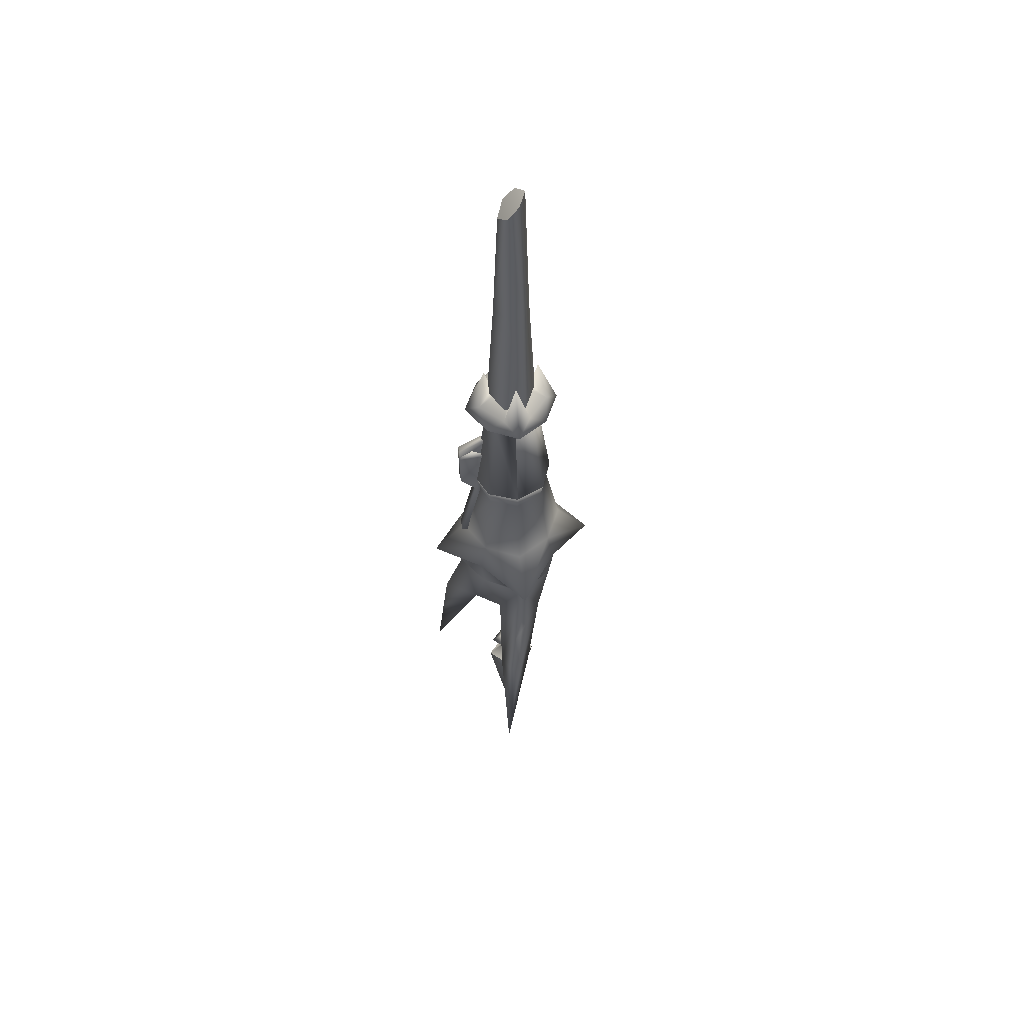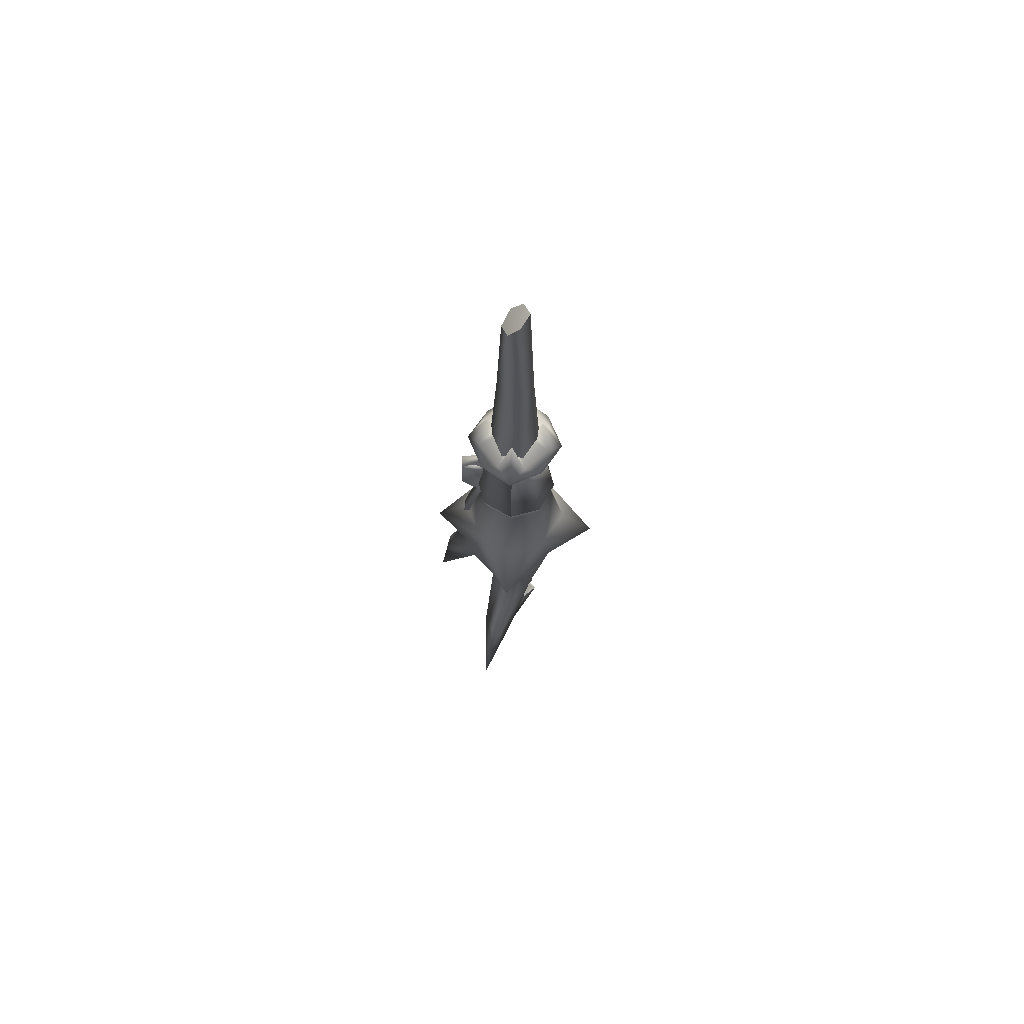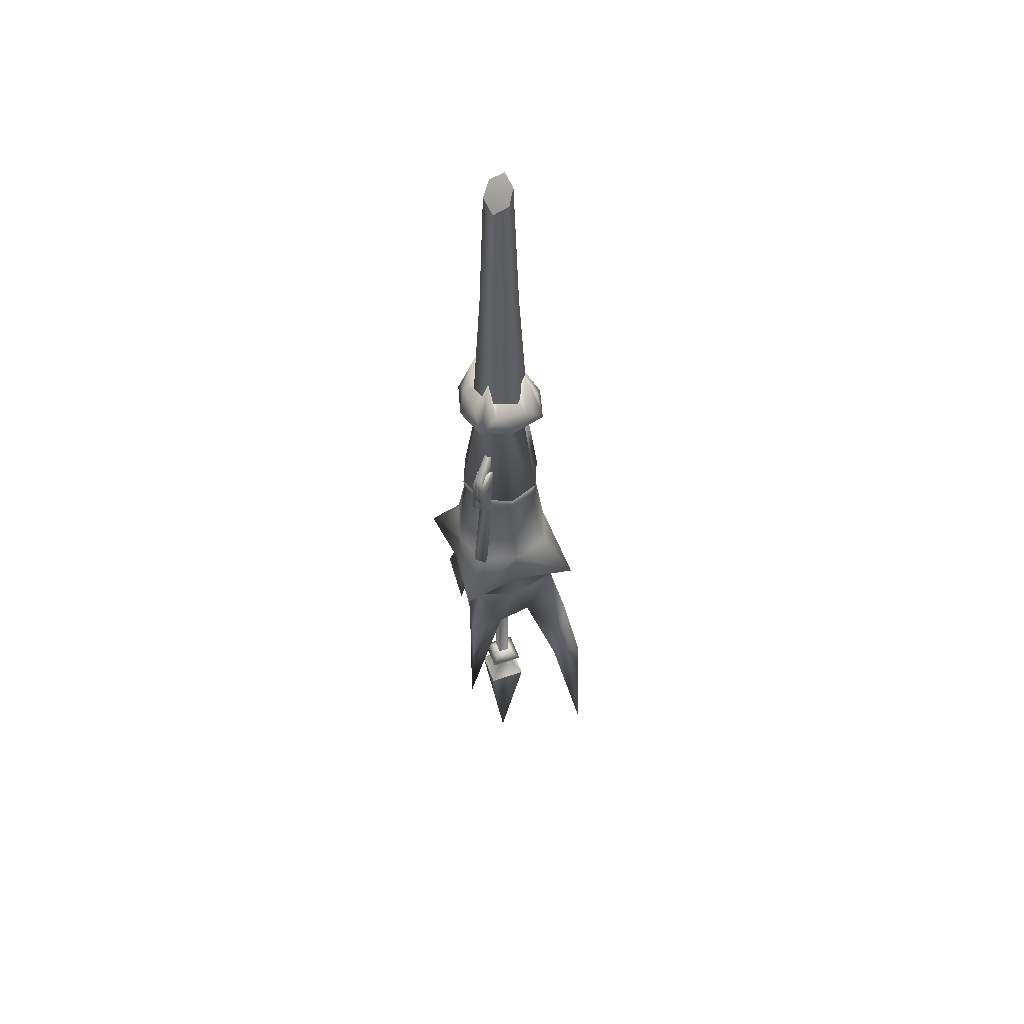
<metadata>
{"format":"obj","ext":"obj","renderer":"f3d","projection":"perspective","resolution":1024,"background":"white","views":[{"elev":56.2,"azim":79.5,"up":"+Z"},{"elev":71.2,"azim":96.2,"up":"+Z"},{"elev":53.7,"azim":24.9,"up":"+Z"}]}
</metadata>
<code>
g mesh00
v -16.04 -0.01636 94.47
v -7.561 7.733 94.46
v -11.21 11.55 94.47
v 15.22 -0.01636 94.47
v 6.746 -7.228 94.46
v 10.4 -11.05 94.47
v -10.82 -0.01636 87.98
v -7.888 -6.901 94.46
v -7.811 -7.251 87.98
v -0.02221 -32.46 44.26
v -0.01829 -20.2 59.45
v -13.18 -13.18 59.45
v -0.02221 19.26 27.67
v -0.02221 13.78 26.78
v -7.198 13.45 23.84
v -32.46 -0.0225 44.26
v -26.2 0.003068 41.96
v -14.24 -15.27 47.37
v 0 -3.027 -45.89
v 3.003 -0.0225 -45.89
v 0 -8.684 -41.97
v -0.3266 10.49 87.98
v -7.561 7.733 94.46
v -7.714 7.483 87.98
v 9.94 -0.01636 94.46
v 6.924 -7.348 87.98
v 6.746 -7.228 94.46
v -2.395 -14.93 87.99
v -2.396 -10.98 59.51
v -2.398 -21.08 59.36
v 13.88 -0.01636 87.92
v 10.4 -11.05 94.47
v 9.471 -10.08 87.92
v -20.2 -0.0225 59.45
v -13.18 13.13 59.45
v -8.661 -0.0225 -41.97
v -3.005 -0.0225 -38.05
v 29.89 -9.651 -8.132
v 38.98 -3.916 -6.891
v 30.95 -1.313 16.18
v -7.714 7.483 87.98
v -10.82 -0.01636 87.98
v -0.3945 -0.01636 99.29
v 6.924 -7.348 87.98
v 10.02 -0.01636 87.98
v -13.18 -13.18 59.45
v -10.74 -9.627 87.92
v -20.2 -0.0225 59.45
v -7.561 7.733 94.46
v -0.1803 10.42 94.46
v -11.21 11.55 94.47
v -0.05878 15.88 94.47
v 6.746 -7.228 94.46
v -0.6375 -10.1 94.46
v 10.4 -11.05 94.47
v -10.66 -0.02352 94.47
v -11.71 -10.55 94.47
v -7.888 -6.901 94.46
v 10.89 11.06 94.47
v -0.05878 15.88 94.47
v 7.073 7.406 94.46
v -0.1803 10.42 94.46
v 13.13 13.13 59.45
v 9.922 10.13 87.92
v 13.13 -13.18 59.45
v 20.15 -0.0225 59.45
v 7.02 7.387 87.98
v -0.3266 10.49 87.98
v -0.01829 -20.2 59.45
v 13.13 -13.18 59.45
v 9.471 -10.08 87.92
v 9.94 -0.01636 94.46
v 10.89 11.06 94.47
v 7.073 7.406 94.46
v -7.459 -16.97 13.27
v 0.7106 -33.51 -25.5
v -0.02221 -28.77 14.09
v -10.66 -0.02352 94.47
v -7.714 7.483 87.98
v -7.561 7.733 94.46
v -16.05 -4.892 17.04
v -12.49 -13.93 33.18
v -20.15 0.1166 33.19
v -0.02221 -21.23 34.09
v -12.49 -13.93 33.18
v -7.459 -16.97 13.27
v 7.413 -16.97 13.27
v 12.45 -13.93 33.18
v -16.05 -4.892 17.04
v -9.445 -11.03 14.14
v -11.92 7.142 18.97
v -0.02221 0.4009 45.45
v -5.321 11.85 23.13
v 13.13 -13.18 59.45
v 13.84 0.9 16.34
v 15.84 -7.772 15.81
v 9.399 -11.03 14.14
v 7.413 -16.97 13.27
v -0.02221 -15.05 12.58
v 14.2 15.23 47.37
v -0.02221 26.16 41.96
v -0.02221 32.41 44.26
v -14.24 15.23 47.37
v 5.275 11.85 23.13
v 7.152 13.45 23.84
v 18.43 8.668 17.08
v 23.23 0.09818 35.85
v 18.43 8.668 17.08
v 13.39 13.77 33.19
v 7.152 13.45 23.84
v -0.02221 20.17 33.19
v 13.13 13.13 59.45
v 20.15 -0.0225 59.45
v 32.41 -0.0225 44.26
v 14.2 -15.27 47.37
v -0.02221 -0.0225 -110.4
v -0.02221 -9.97 -54.06
v -9.97 -0.0225 -54.06
v -0.02221 9.925 -54.06
v 9.926 -0.0225 -54.06
v 0 2.982 -45.89
v -3.005 -0.0225 -45.89
v 0 8.638 -41.97
v 0 2.982 -38.05
v 8.66 -0.0225 -41.97
v 3.003 -0.0225 -38.05
v 0 -3.027 -38.05
v 0 -0.0225 -38.05
v 0 -0.0225 -45.89
v -0.1803 10.42 94.46
v 7.02 7.387 87.98
v 7.073 7.406 94.46
v 10.02 -0.01636 87.98
v 7.073 7.406 94.46
v 7.02 7.387 87.98
v 13.84 0.9 16.34
v 29.86 1.998 -10.64
v 18.43 8.668 17.08
v -7.811 -7.251 87.98
v -7.888 -6.901 94.46
v -0.4637 -10.35 87.98
v -7.888 -6.901 94.46
v -11.71 -10.55 94.47
v -0.07054 -15.38 94.47
v -7.811 -7.251 87.98
v -0.4637 -10.35 87.98
v 6.924 -7.348 87.98
v 2.384 -15.94 112.8
v 2.384 -20.87 109.5
v 2.385 -10.99 109.5
v -2.383 -20.87 109.5
v 2.384 -15.94 112.8
v -2.385 -15.94 112.8
v -2.384 -10.99 109.5
v -2.38 -20.9 95.03
v 2.383 -20.9 95.03
v 2.384 -20.87 109.5
v 2.384 -14.93 87.99
v 2.383 -20.9 95.03
v -2.38 -20.9 95.03
v 2.385 -10.99 109.5
v 2.38 -10.98 59.51
v -2.396 -10.98 59.51
v -2.384 -10.99 109.5
v 2.381 -21.08 59.36
v 2.38 -10.98 59.51
v 2.384 -14.93 87.99
v 2.383 -20.9 95.03
v -2.38 -20.9 95.03
v -2.383 -20.87 109.5
v -2.385 -15.94 112.8
v -0.07054 -15.38 94.47
v -11.71 -10.55 94.47
v -0.0627 -14.04 87.92
v -10.74 -9.627 87.92
v -13.18 -13.18 59.45
v -0.05878 15.88 94.47
v 10.89 11.06 94.47
v -0.0614 14.54 87.92
v 9.922 10.13 87.92
v -0.02221 20.15 59.45
v 13.13 13.13 59.45
v -11.21 11.55 94.47
v -10.29 10.58 87.92
v -13.18 13.13 59.45
v -0.6375 -10.1 94.46
v 6.746 -7.228 94.46
v 6.924 -7.348 87.98
v 15.22 -0.01636 94.47
v 10.89 11.06 94.47
v 10.4 -11.05 94.47
v -16.04 -0.01636 94.47
v -11.21 11.55 94.47
v -14.7 -0.01636 87.92
v -10.29 10.58 87.92
v -0.02221 -15.05 12.58
v 7.413 -16.97 13.27
v -0.02221 -21.23 34.09
v -25.91 0.8713 16.3
v -16.26 8.424 17.26
v -20.86 1.022 -11.14
v -16.05 -4.892 17.04
v -20.15 0.1166 33.19
v -0.02221 19.26 27.67
v -7.198 13.45 23.84
v -13.44 13.77 33.19
v -16.26 8.424 17.26
v -0.02221 -3.027 -45.96
v -3.027 -0.0225 43.9
v -3.027 -0.0225 -45.96
v -0.02221 2.982 43.9
v -0.02221 2.982 -45.96
v 2.982 -0.0225 43.9
v 2.982 -0.0225 -45.96
v -0.02221 -3.027 43.9
v -7.459 -16.97 13.27
v 11.88 7.142 18.97
v -11.71 -10.55 94.47
v -13.18 13.13 59.45
v -0.02221 -26.44 42.16
v -2.395 -14.93 87.99
v -2.398 -21.08 59.36
v 2.381 -21.08 59.36
v -2.396 -10.98 59.51
v 2.38 -10.98 59.51
v -3.027 -0.0225 -45.96
v -0.02221 -9.97 -54.06
v -0.02221 -3.027 -45.96
v 9.926 -0.0225 -54.06
v 2.982 -0.0225 -45.96
v -0.02221 9.925 -54.06
v -0.02221 2.982 -45.96
v -9.97 -0.0225 -54.06
v -16.05 -4.892 17.04
v -16.26 8.424 17.26
v -0.02221 20.15 59.45
v 26.15 0.003068 41.96
v 15.84 -7.772 15.81
v 42.8 -8.878 -56.38
v 23.23 0.09818 35.85
v 15.84 -7.772 15.81
f 1 2 3
f 4 5 6
f 7 8 9
f 10 11 12
f 13 14 15
f 16 17 18
f 19 20 21
f 22 23 24
f 25 26 27
f 28 29 30
f 31 32 33
f 16 34 35
f 36 21 37
f 38 39 40
f 41 42 43
f 43 44 45
f 46 47 48
f 49 50 51
f 51 50 52
f 53 54 55
f 2 1 56
f 56 1 57
f 56 57 58
f 59 60 61
f 61 60 62
f 63 64 31
f 33 65 31
f 31 65 66
f 31 66 63
f 45 67 43
f 43 67 68
f 43 68 41
f 69 70 71
f 5 4 72
f 72 4 73
f 72 73 74
f 75 76 77
f 8 7 78
f 78 7 79
f 78 79 80
f 81 82 83
f 84 85 86
f 84 87 88
f 89 86 82
f 90 91 92
f 92 91 93
f 11 10 94
f 95 96 97
f 97 96 98
f 97 98 99
f 100 101 102
f 102 101 103
f 14 13 104
f 104 13 105
f 104 105 106
f 107 108 109
f 109 108 110
f 109 110 111
f 17 16 103
f 103 16 35
f 103 35 102
f 112 113 114
f 114 113 94
f 114 94 115
f 115 94 10
f 116 117 118
f 118 119 116
f 116 119 120
f 116 120 117
f 121 122 123
f 123 122 36
f 123 36 124
f 124 36 37
f 125 126 127
f 127 126 128
f 20 19 129
f 23 22 130
f 130 22 131
f 130 131 132
f 26 25 133
f 133 25 134
f 133 134 135
f 38 136 137
f 137 136 138
f 139 140 141
f 142 143 54
f 54 143 144
f 54 144 55
f 42 145 43
f 43 145 146
f 43 146 147
f 148 149 150
f 151 152 153
f 153 152 154
f 155 156 151
f 151 156 157
f 151 157 152
f 158 159 160
f 152 161 154
f 154 161 162
f 154 162 163
f 29 28 164
f 165 166 167
f 167 166 150
f 167 150 168
f 168 150 149
f 28 169 164
f 164 169 170
f 164 170 171
f 172 173 174
f 174 173 175
f 174 175 176
f 177 178 179
f 179 178 180
f 179 180 181
f 181 180 182
f 183 177 184
f 184 177 179
f 184 179 185
f 185 179 181
f 140 186 141
f 141 186 187
f 141 187 188
f 32 31 189
f 189 31 64
f 189 64 190
f 176 69 174
f 174 69 71
f 174 71 172
f 172 71 191
f 192 193 194
f 194 193 195
f 75 196 76
f 76 196 197
f 76 197 77
f 77 197 198
f 77 198 75
f 199 200 201
f 201 200 202
f 201 202 199
f 199 202 203
f 199 203 200
f 110 204 111
f 111 204 205
f 111 205 206
f 206 205 207
f 206 207 203
f 208 209 210
f 210 209 211
f 210 211 212
f 212 211 213
f 212 213 214
f 214 213 215
f 214 215 208
f 208 215 209
f 216 90 99
f 99 90 92
f 99 92 97
f 97 92 217
f 97 217 95
f 218 192 47
f 47 192 194
f 47 194 48
f 48 194 195
f 48 195 219
f 34 16 12
f 12 16 18
f 12 18 10
f 10 18 220
f 10 220 115
f 160 221 158
f 158 221 222
f 158 222 223
f 223 222 224
f 223 224 225
f 226 227 228
f 228 227 229
f 228 229 230
f 230 229 231
f 230 231 232
f 232 231 233
f 232 233 226
f 226 233 227
f 21 36 19
f 19 36 122
f 19 122 129
f 129 122 121
f 129 121 20
f 20 121 125
f 20 125 21
f 21 125 127
f 21 127 37
f 37 127 128
f 37 128 124
f 124 128 126
f 124 126 123
f 123 126 125
f 123 125 121
f 216 234 90
f 90 234 235
f 90 235 91
f 91 235 15
f 91 15 93
f 93 15 14
f 93 14 92
f 92 14 104
f 92 104 217
f 217 104 106
f 217 106 95
f 35 236 102
f 102 236 112
f 102 112 100
f 100 112 114
f 100 114 237
f 237 114 115
f 237 115 88
f 88 115 220
f 88 220 84
f 84 220 18
f 84 18 82
f 82 18 17
f 82 17 83
f 83 17 103
f 83 103 206
f 206 103 101
f 206 101 111
f 111 101 100
f 111 100 109
f 109 100 237
f 109 237 107
f 107 237 88
f 107 88 238
f 238 88 87
f 39 38 239
f 239 38 137
f 239 137 39
f 39 137 138
f 39 138 40
f 40 138 240
f 40 240 38
f 38 240 241
f 38 241 136
v -0.02221 -6.461 195.6
v -0.02221 -4.648 241.2
v -4.913 -2.02 244.9
v -10.66 -0.01636 94.47
v -11.22 11.54 94.47
v -7.569 7.725 94.46
v -10.02 -0.01943 131.2
v -11.71 -10.56 94.47
v -7.221 -7.168 131.2
v 7.565 7.64 131.2
v -0.712 9.22 131.2
v -0.09667 10.71 131.2
v -0.02351 6.937 148.2
v -0.02221 10.28 159.7
v -4.547 12.95 144.8
v 7.165 -0.02045 148.3
v 10.28 -0.0225 159.7
v 12.95 5 144.8
v -6.631 -2.669 195.6
v -0.1881 10.41 94.46
v 7.065 7.398 94.46
v -0.4076 -0.01636 104
v -7.569 7.725 94.46
v -0.1881 10.41 94.46
v -0.4076 -0.01636 104
v -10.66 -0.01636 94.47
v -7.569 7.725 94.46
v -0.4076 -0.01636 104
v -0.4076 -0.01636 104
v -7.895 -6.909 94.46
v -10.66 -0.01636 94.47
v -0.4076 -0.01636 104
v -0.6453 -10.1 94.46
v -7.895 -6.909 94.46
v 7.065 7.398 94.46
v 9.932 -0.02352 94.46
v -0.4076 -0.01636 104
v 6.738 -7.236 94.46
v -0.4076 -0.01636 104
v 9.932 -0.02352 94.46
v 4.867 -2.02 244.9
v -0.02221 4.84 252.6
v -4.503 2.113 250
v 4.457 2.113 250
v -4.913 -2.02 244.9
v 4.867 -2.02 244.9
v -0.02221 -4.648 241.2
v 15.22 -0.01636 94.47
v 10.39 -11.05 94.47
v 13.54 -0.01636 94.47
v 6.738 -7.236 94.46
v 9.932 -0.02352 94.46
v 9.663 9.869 94.47
v 7.065 7.398 94.46
v -7.895 -6.909 94.46
v -0.6453 -10.1 94.46
v -11.71 -10.56 94.47
v -0.07969 -15.39 94.47
v 10.39 -11.05 94.47
v 15.22 -0.01636 94.47
v 7.037 -7.167 131.2
v 15.22 -0.01636 94.47
v 13.54 -0.01636 94.47
v 10.04 -0.02659 131.2
v 8.673 -0.3262 131.2
v -0.6453 -10.1 94.46
v 6.738 -7.236 94.46
v -0.07969 -15.39 94.47
v 10.39 -11.05 94.47
v -0.09667 10.71 131.2
v -0.712 9.22 131.2
v -0.06532 15.88 94.47
v -0.09014 14.45 94.47
v -16.05 -0.02352 94.47
v -7.895 -6.909 94.46
v -11.71 -10.56 94.47
v 10.04 -0.02659 131.2
v 7.037 -7.167 131.2
v 7.037 -7.167 131.2
v -0.02351 -10.16 131.2
v 10.39 -11.05 94.47
v -0.07969 -15.39 94.47
v -7.221 -7.168 131.2
v -0.07969 -15.39 94.47
v -11.71 -10.56 94.47
v -16.05 -0.02352 94.47
v -7.479 7.353 131.2
v -11.22 11.54 94.47
v -0.06532 15.88 94.47
v -11.22 11.54 94.47
v -0.09667 10.71 131.2
v -7.479 7.353 131.2
v 6.155 6.218 131.2
v 10.04 -0.02659 131.2
v 8.673 -0.3262 131.2
v -1.419 -20.87 113.3
v -1.41 -10.13 119.2
v -1.419 -20.94 99.86
v -1.425 -10.29 96.81
v 1.396 -10.29 96.81
v 1.373 -10.13 119.2
v 1.39 -20.94 99.86
v 1.379 -20.87 113.3
v 4.503 -13 144.8
v -0.02221 -0.01943 151.3
v -0.02351 -7.162 148.3
v -4.547 -13 144.8
v 4.503 -13 144.8
v -0.02351 -7.162 148.3
v -0.02221 -10.33 159.7
v -4.547 -13 144.8
v -13 -5.046 144.8
v -7.202 -0.02045 148.3
v -10.33 -0.0225 159.7
v -13 5 144.8
v 4.503 12.95 144.8
v -13 5 144.8
v -17.93 -0.0225 139
v -10.33 -0.0225 159.7
v -13 -5.046 144.8
v -4.547 -13 144.8
v -0.02221 -17.93 139
v -0.02221 -10.33 159.7
v 4.503 -13 144.8
v 12.95 -5.046 144.8
v 12.95 5 144.8
v 10.28 -0.0225 159.7
v 17.88 -0.0225 139
v 12.95 -5.046 144.8
v -4.547 12.95 144.8
v -0.02221 10.28 159.7
v -0.02221 17.88 139
v 4.503 12.95 144.8
v 10.04 -0.02659 131.2
v 7.565 7.64 131.2
v 11.49 11.49 138.9
v -0.02221 17.88 139
v 4.503 12.95 144.8
v -4.547 12.95 144.8
v -11.54 11.49 138.9
v -13 5 144.8
v -17.93 -0.0225 139
v -13 -5.046 144.8
v -11.54 -11.54 138.9
v -0.02221 6.649 195.4
v 6.201 3.178 195.5
v 9.305 4.107 143.8
v 6.585 -2.669 195.6
v 9.305 -4.079 143.8
v -0.02221 -9.397 143.8
v -6.247 3.178 195.5
v -4.503 2.113 250
v -0.09014 14.45 94.47
v -0.712 9.22 131.2
v 9.663 9.869 94.47
v 6.155 6.218 131.2
v 8.673 -0.3262 131.2
v 13.54 -0.01636 94.47
v -11.22 11.54 94.47
v -0.06532 15.88 94.47
v -7.569 7.725 94.46
v -0.09014 14.45 94.47
v -0.1881 10.41 94.46
v 9.663 9.869 94.47
v 7.065 7.398 94.46
v 1.373 -10.13 119.2
v -1.41 -10.13 119.2
v 1.379 -20.87 113.3
v -1.419 -20.87 113.3
v 1.39 -20.94 99.86
v -1.419 -20.94 99.86
v 1.396 -10.29 96.81
v -1.425 -10.29 96.81
v -7.202 -0.02045 148.3
v -0.02221 -17.93 139
v 11.49 -11.54 138.9
v 12.95 -5.046 144.8
v 7.165 -0.02045 148.3
v 12.95 5 144.8
v 7.037 -7.167 131.2
v 17.88 -0.0225 139
v -0.02351 6.937 148.2
v -0.09667 10.71 131.2
v -7.479 7.353 131.2
v -10.02 -0.01943 131.2
v -7.221 -7.168 131.2
v -0.02351 -10.16 131.2
v -0.02221 4.84 252.6
v 4.457 2.113 250
v -9.351 -4.079 143.8
v -9.351 4.107 143.8
v -0.02221 9.399 143.8
f 242 243 244
f 245 246 247
f 248 249 250
f 251 252 253
f 254 255 256
f 257 258 259
f 244 260 242
f 261 262 263
f 264 265 266
f 267 268 269
f 270 271 272
f 273 274 275
f 276 277 278
f 263 279 274
f 280 281 279
f 243 242 282
f 283 284 285
f 285 284 286
f 285 286 287
f 287 286 288
f 289 290 291
f 290 292 291
f 291 292 293
f 291 293 294
f 294 293 295
f 296 297 298
f 298 297 299
f 300 301 302
f 303 304 305
f 305 304 306
f 307 308 309
f 309 308 310
f 311 312 313
f 313 312 314
f 246 245 315
f 315 245 316
f 315 316 317
f 318 319 301
f 320 321 322
f 322 321 323
f 321 324 325
f 325 324 326
f 249 248 327
f 327 248 328
f 327 328 329
f 330 331 332
f 332 331 333
f 252 251 334
f 334 251 335
f 334 335 336
f 337 338 339
f 339 338 340
f 341 342 343
f 343 342 344
f 345 346 347
f 347 346 348
f 349 350 351
f 351 350 352
f 353 354 355
f 355 354 356
f 255 254 357
f 358 359 360
f 360 359 361
f 362 363 364
f 364 363 365
f 258 257 366
f 367 368 369
f 369 368 370
f 371 372 373
f 373 372 374
f 375 376 377
f 377 376 378
f 377 378 379
f 380 378 381
f 346 380 382
f 382 380 381
f 382 381 383
f 384 383 385
f 386 387 388
f 388 387 389
f 388 389 390
f 390 389 391
f 260 244 392
f 392 244 393
f 392 393 386
f 394 395 396
f 395 397 396
f 396 397 398
f 396 398 399
f 400 401 402
f 402 401 403
f 402 403 404
f 404 403 405
f 404 405 406
f 407 408 409
f 409 408 410
f 409 410 411
f 411 410 412
f 411 412 413
f 413 412 414
f 382 415 346
f 346 415 384
f 346 384 348
f 348 384 385
f 348 385 416
f 416 417 345
f 345 417 418
f 345 418 346
f 346 418 419
f 346 419 420
f 421 375 422
f 422 375 377
f 422 377 420
f 420 377 379
f 420 379 346
f 346 379 423
f 346 423 380
f 376 424 378
f 378 424 425
f 378 425 381
f 381 425 426
f 381 426 383
f 383 426 427
f 383 427 385
f 385 427 428
f 385 428 416
f 416 428 421
f 416 421 417
f 417 421 422
f 417 422 418
f 393 429 386
f 386 429 430
f 386 430 387
f 387 430 282
f 387 282 389
f 389 282 242
f 389 242 391
f 391 242 260
f 391 260 431
f 431 260 392
f 431 392 432
f 432 392 386
f 432 386 433
f 433 386 388
v 10.89 11.06 94.47
v -0.09798 14.44 94.47
v -0.06532 15.88 94.47
v 9.655 9.862 94.47
v 15.22 -0.01636 94.47
v 13.53 -0.02352 94.47
v 5.396 6.026 132.3
v 8.665 -0.3334 131.2
v 7.308 7.273 132.3
v 10.04 -0.02659 131.2
v -0.7198 9.212 131.2
v -0.09798 14.44 94.47
v 9.655 9.862 94.47
v 10.04 -0.02659 131.2
v 8.665 -0.3334 131.2
v 15.22 -0.01636 94.47
v 13.53 -0.02352 94.47
v -0.09798 14.44 94.47
v -0.7198 9.212 131.2
v -0.06532 15.88 94.47
v -0.1032 10.7 131.2
v 15.22 -0.01636 94.47
v 10.89 11.06 94.47
v 10.04 -0.02659 131.2
v 7.308 7.273 132.3
v 10.89 11.06 94.47
v -0.06532 15.88 94.47
v 7.308 7.273 132.3
v -0.1032 10.7 131.2
v -0.1032 10.7 131.2
v 13.53 -0.02352 94.47
f 434 435 436
f 435 434 437
f 437 434 438
f 437 438 439
f 440 441 442
f 442 441 443
f 444 445 446
f 447 448 449
f 449 448 450
f 451 452 453
f 453 452 454
f 455 456 457
f 457 456 458
f 459 460 461
f 461 460 462
f 442 463 440
f 440 463 444
f 440 444 441
f 441 444 446
f 441 446 464
g mesh01

</code>
